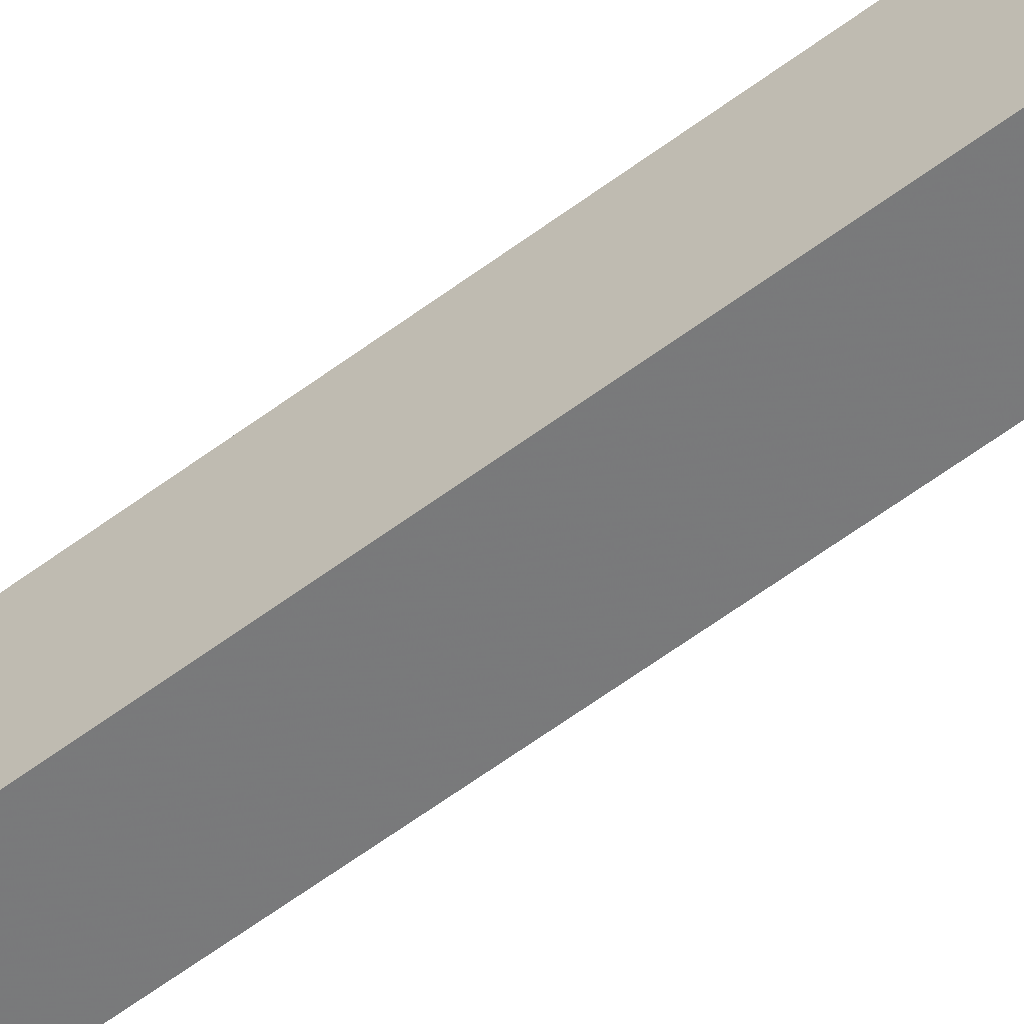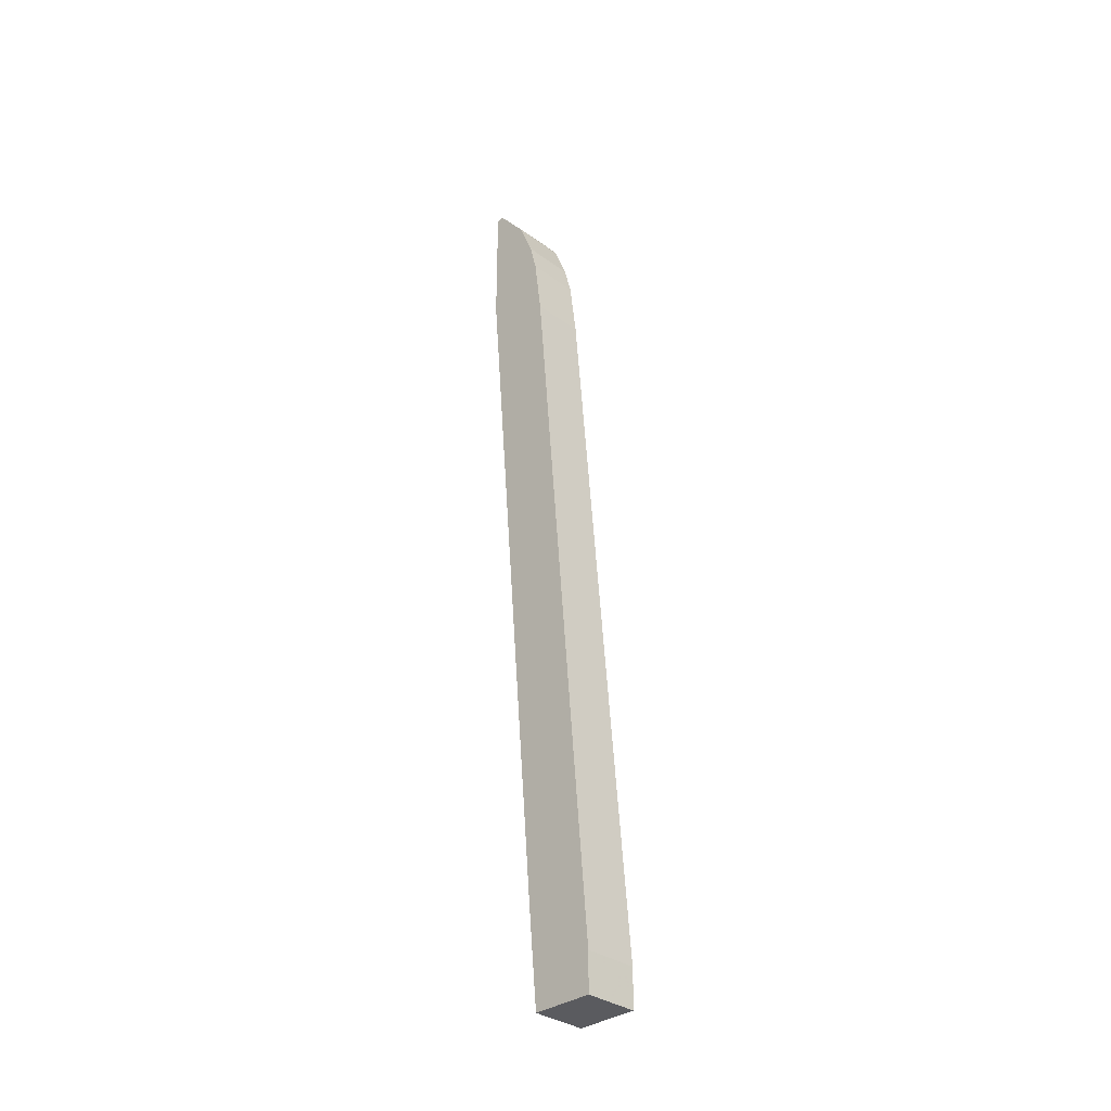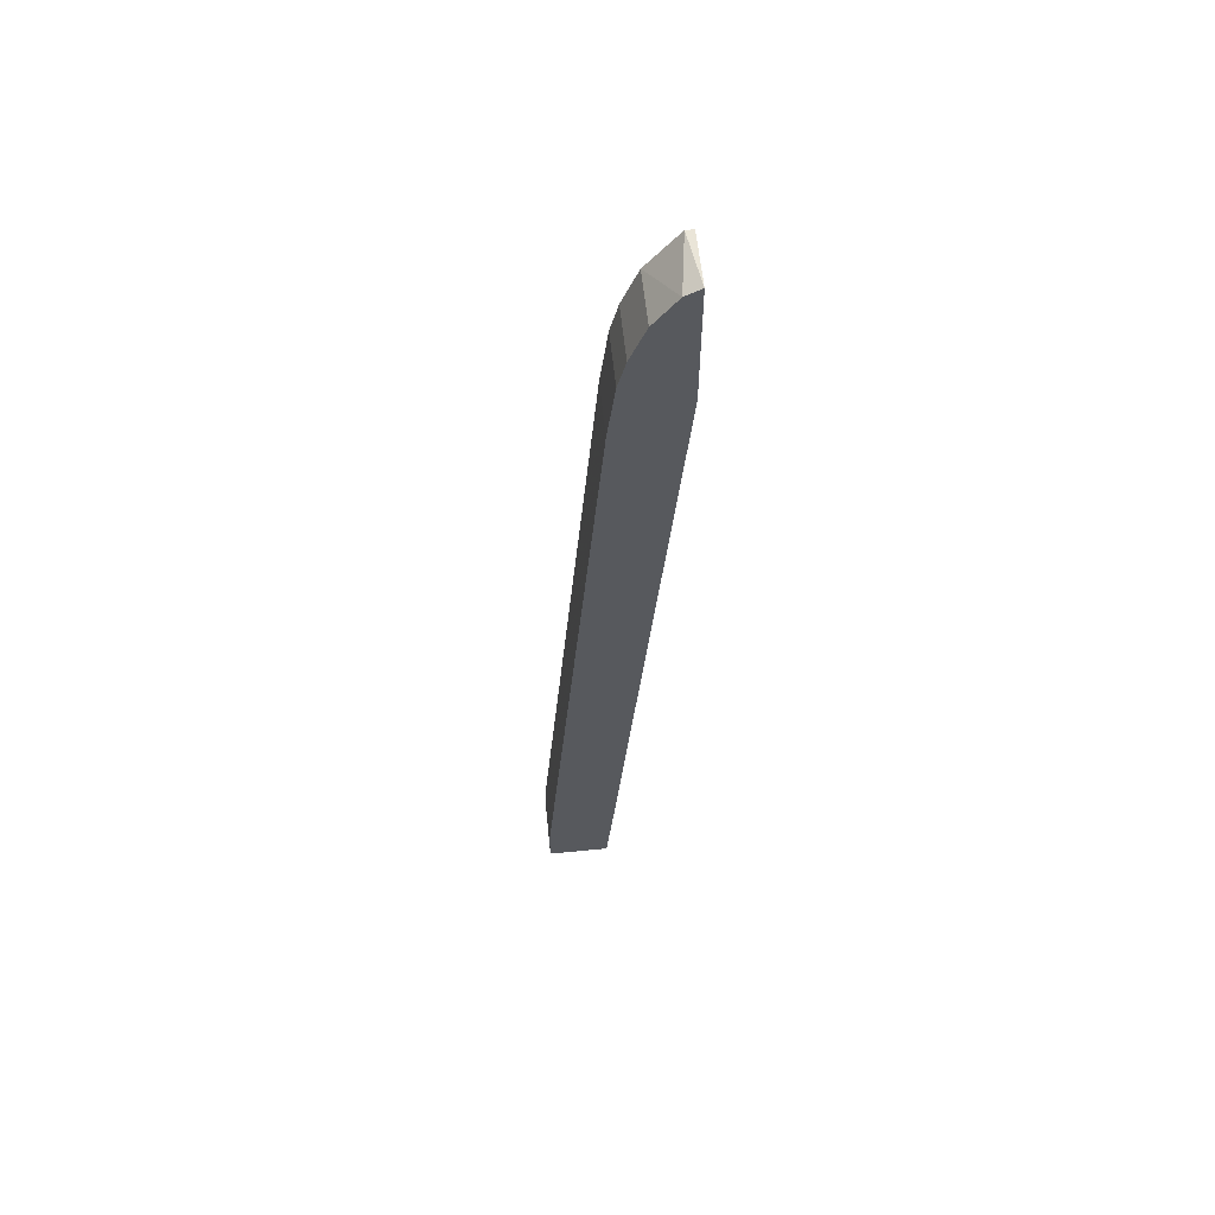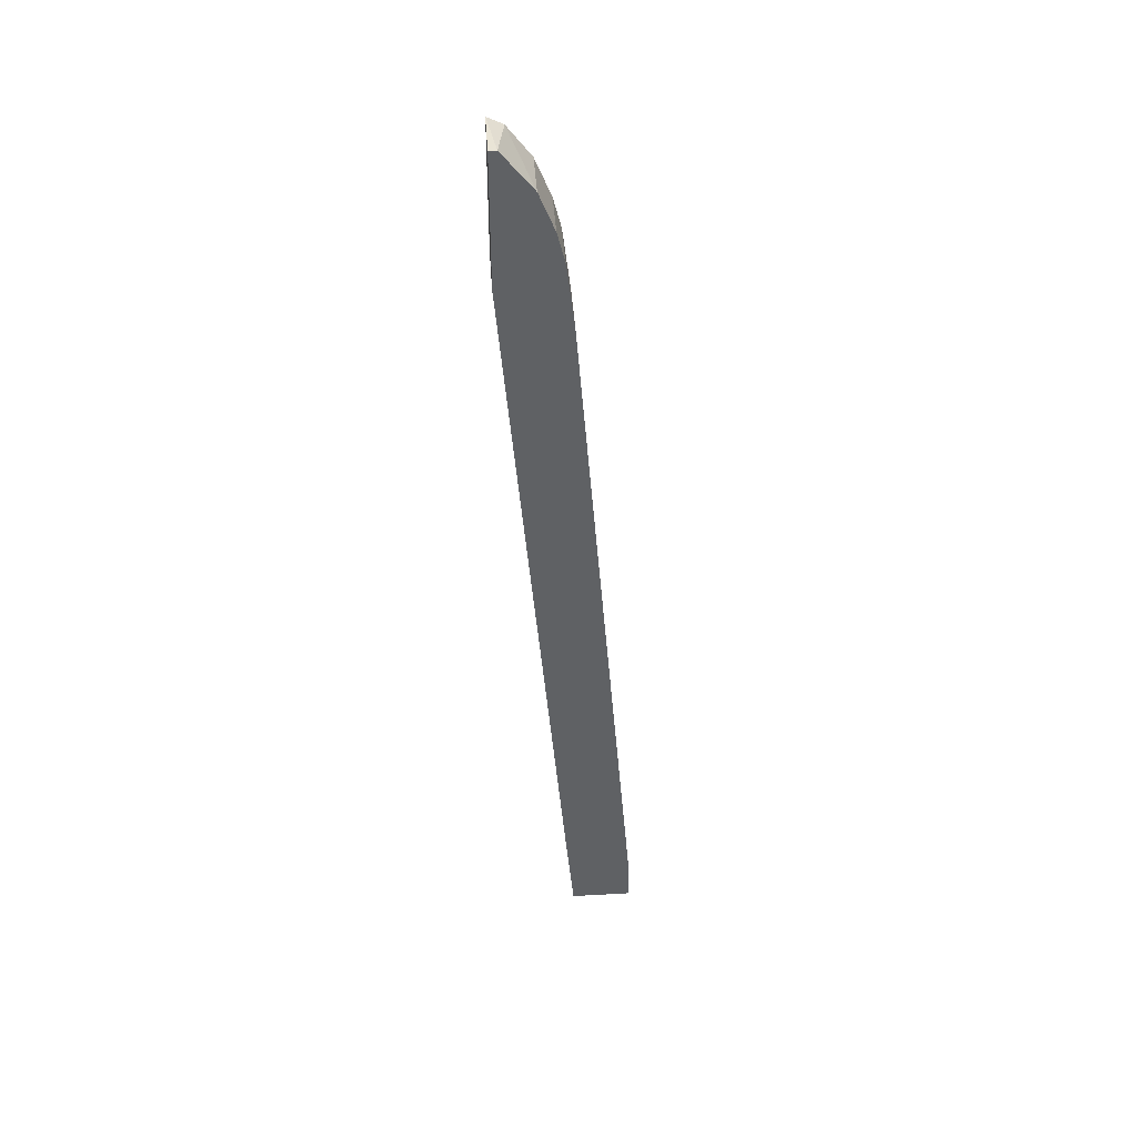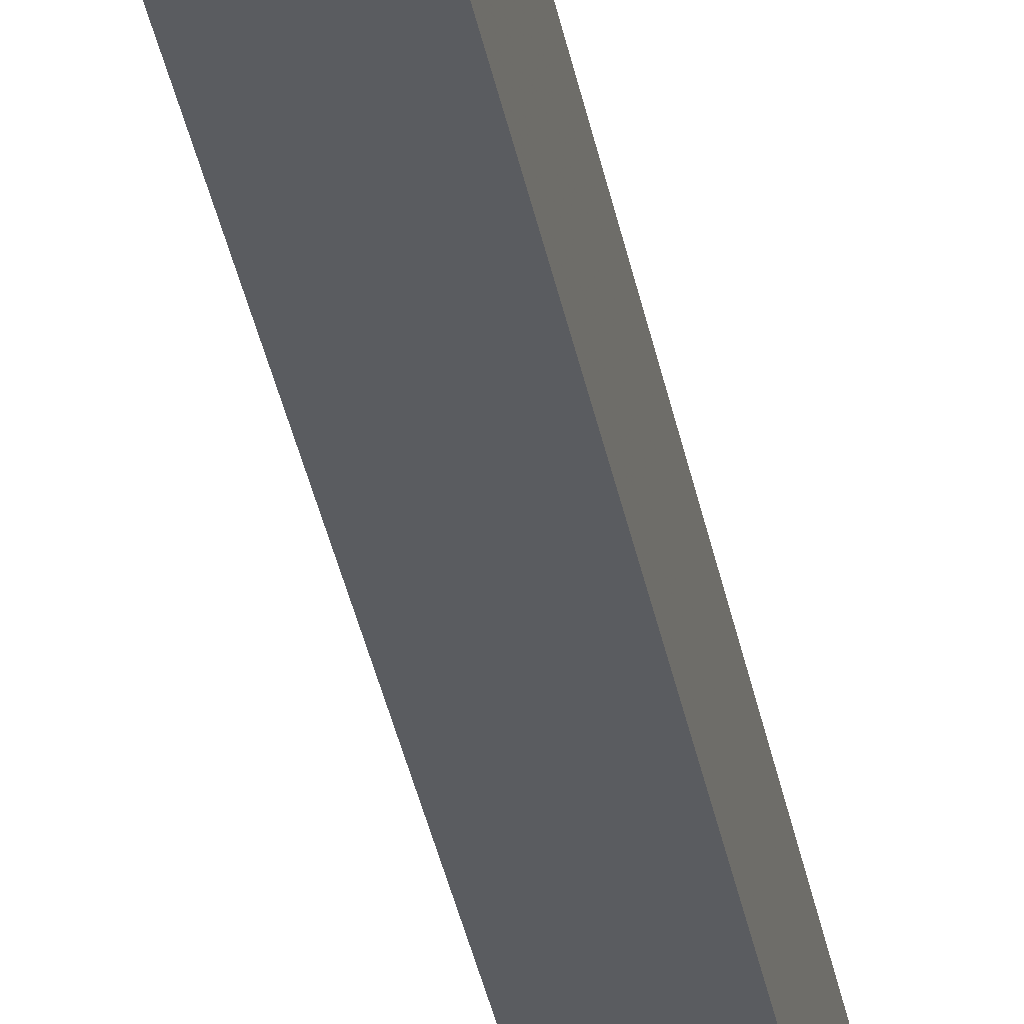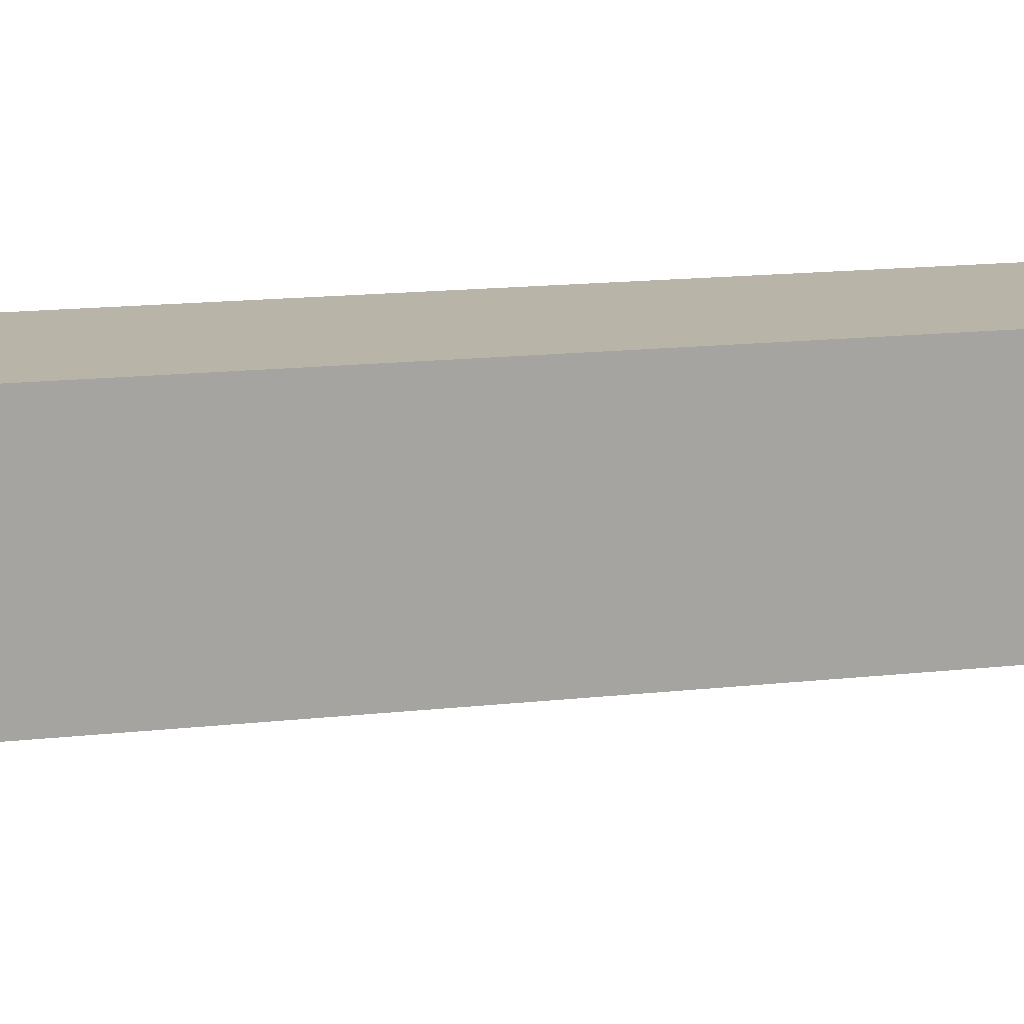
<metadata>
{"format":"obj","ext":"obj","renderer":"f3d","projection":"perspective","resolution":1024,"background":"white","views":[{"elev":-54.8,"azim":-53.5,"up":"+Y"},{"elev":-33.4,"azim":-45.0,"up":"+Z"},{"elev":59.5,"azim":84.2,"up":"+Z"},{"elev":42.5,"azim":-93.8,"up":"+Z"},{"elev":-38.5,"azim":-170.0,"up":"+Y"},{"elev":15.3,"azim":59.2,"up":"+Y"}]}
</metadata>
<code>
v -0.001098 0.00661 0.03612
v -0.001098 0.008103 0.03254
v -0.001098 0.008103 0.03762
v -0.001098 0.003027 0.000896
v -0.001098 0.003027 0.002391
v -0.001098 0.006012 0.03463
v -0.001098 0.007804 0.03762
v -0.001098 0.005416 0.000896
v -0.001098 0.005416 0.03105
v -0.001098 0.005713 0.004181
v -0.001098 0.005713 0.03344
v 0.000992 0.00661 0.03612
v 0.000992 0.008103 0.03254
v 0.000992 0.008103 0.03762
v 0.000992 0.003027 0.000896
v 0.000992 0.003027 0.002391
v 0.000992 0.006012 0.03463
v 0.000992 0.005416 0.000896
v 0.000992 0.005416 0.03105
v 0.000992 0.007505 0.03732
v 0.000992 0.005713 0.004181
v 0.000992 0.005713 0.03344
f 3 1 7
f 3 11 1
f 1 11 6
f 17 1 6
f 7 1 20
f 12 1 17
f 1 12 20
f 8 3 2
f 3 13 2
f 8 2 10
f 2 13 10
f 14 3 7
f 8 11 3
f 13 3 14
f 11 4 5
f 4 15 5
f 8 4 11
f 15 4 8
f 11 5 9
f 5 19 9
f 5 15 16
f 19 5 16
f 11 17 6
f 14 7 20
f 18 8 10
f 15 8 18
f 19 11 9
f 10 13 21
f 18 10 21
f 17 11 22
f 11 19 22
f 12 13 14
f 12 15 13
f 12 14 20
f 15 12 19
f 19 12 17
f 13 15 18
f 13 18 21
f 15 19 16
f 19 17 22

</code>
